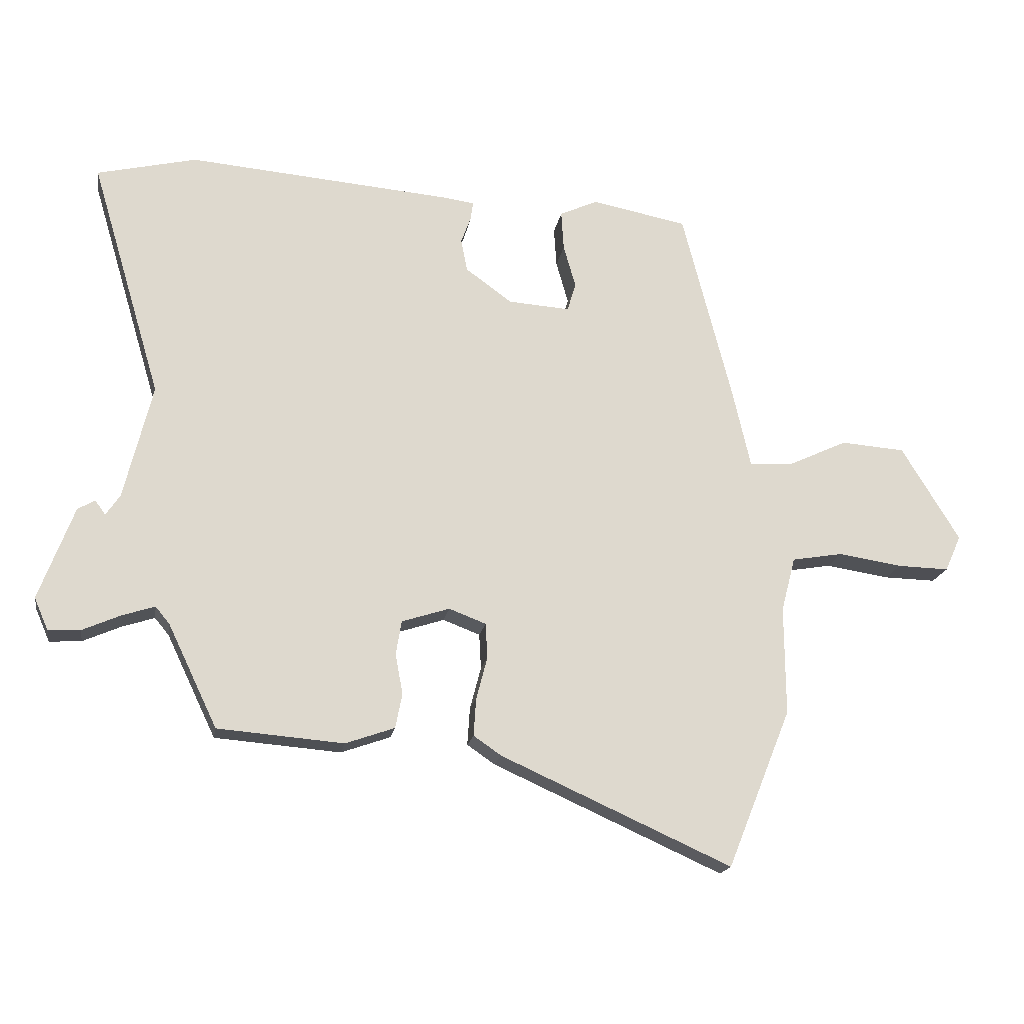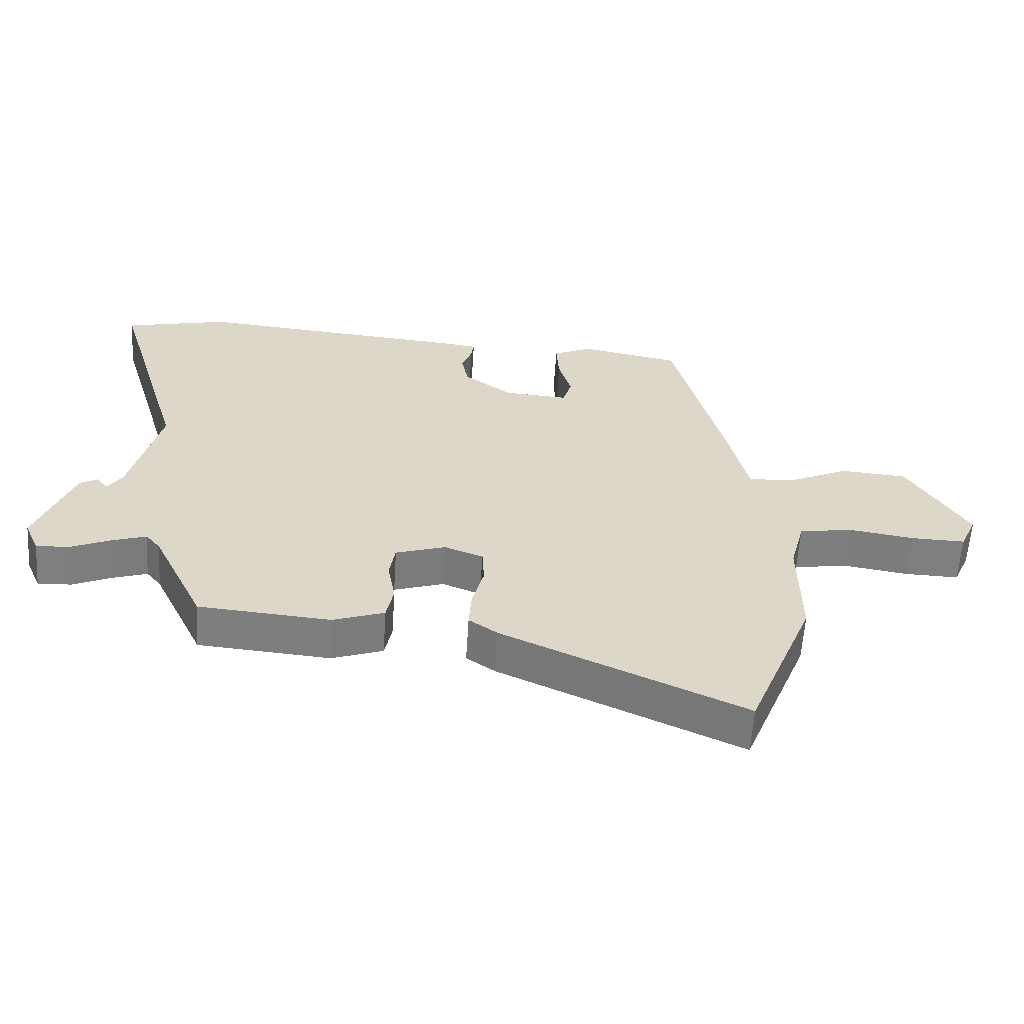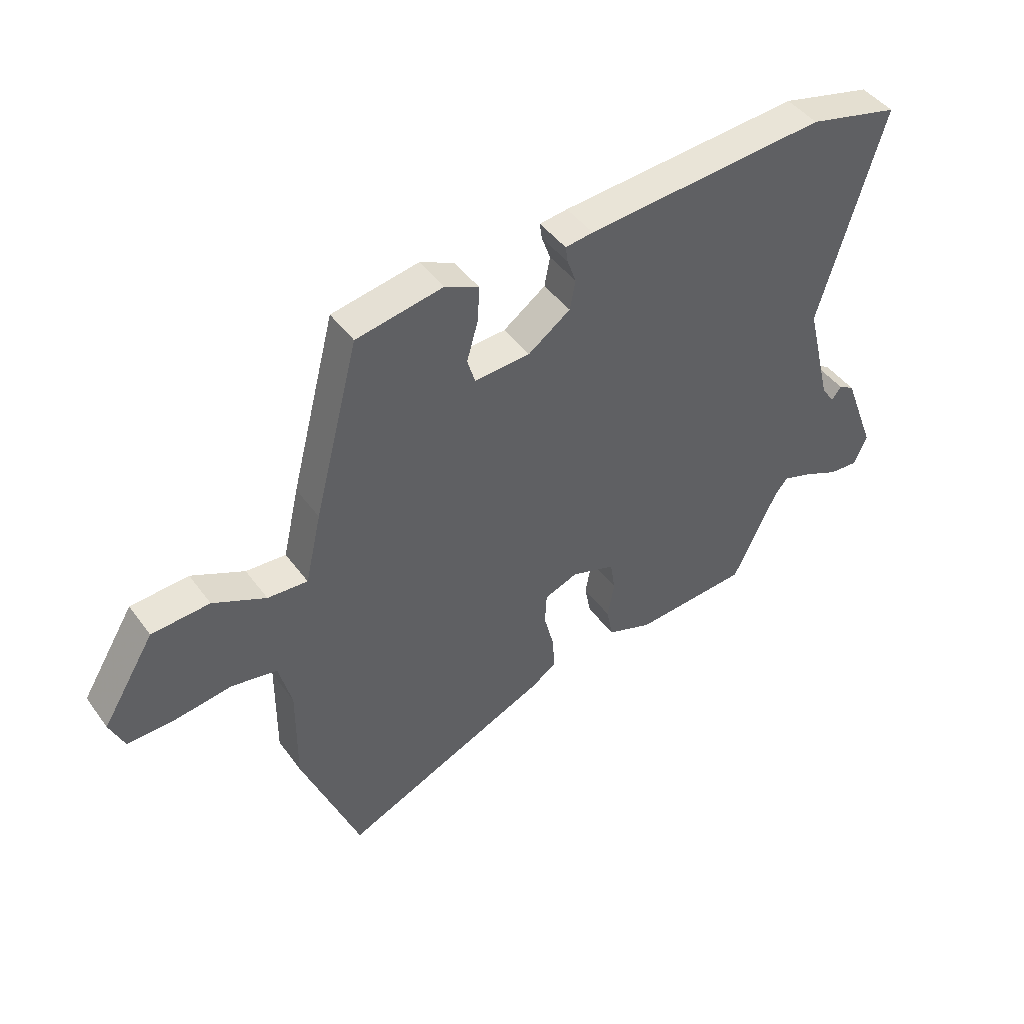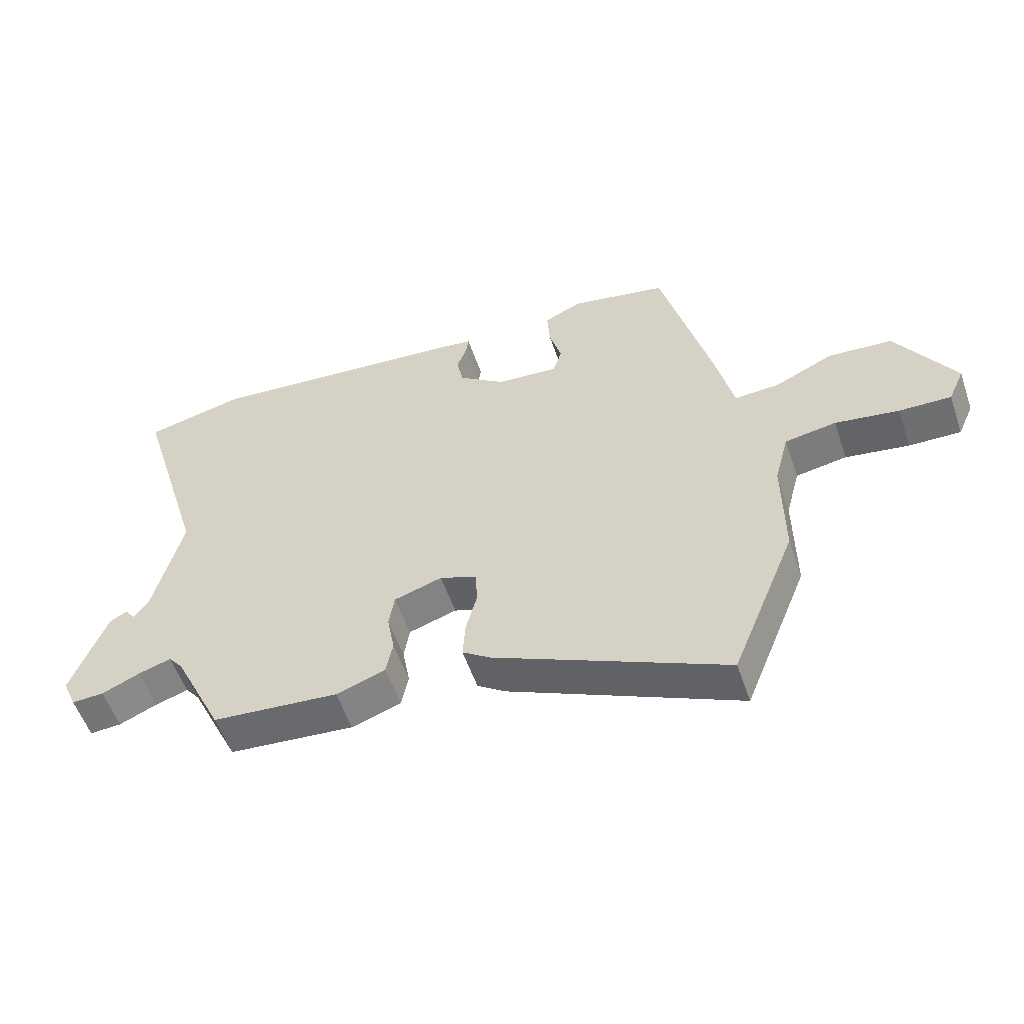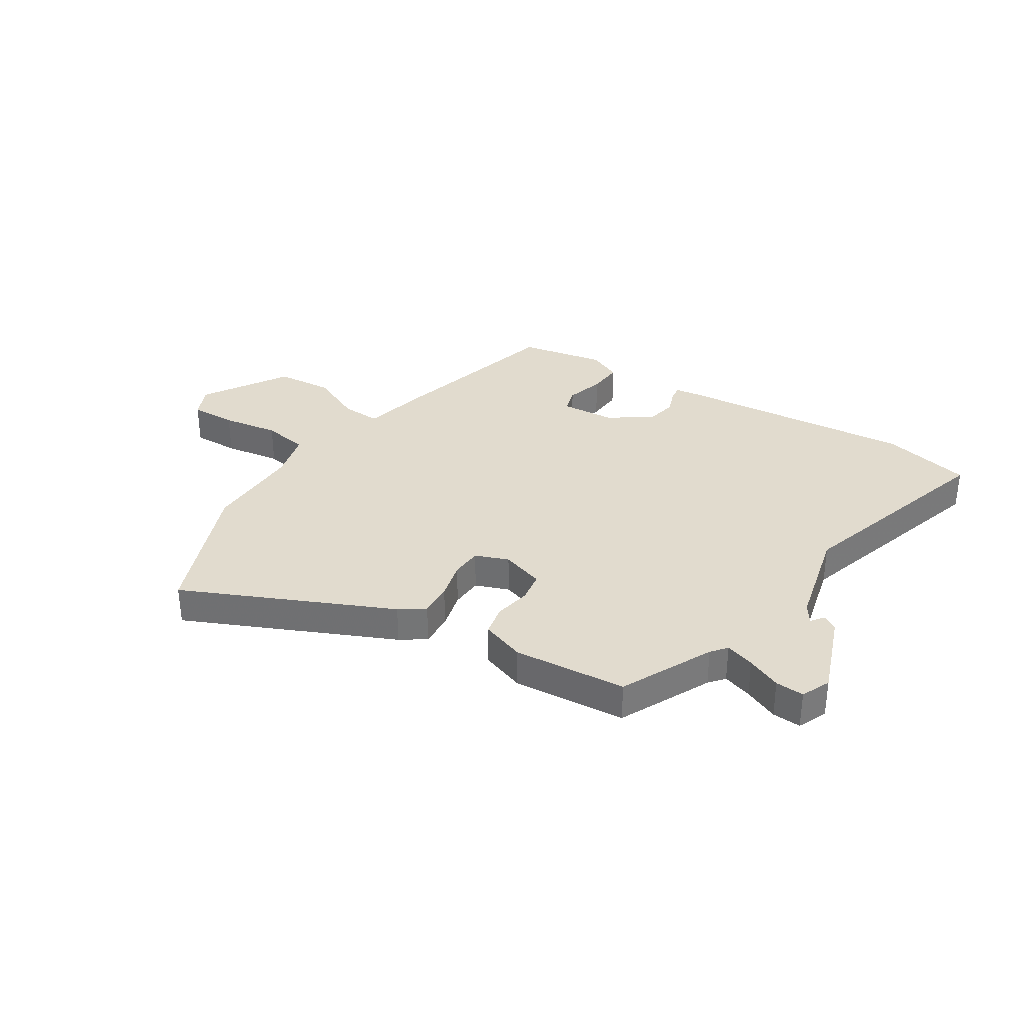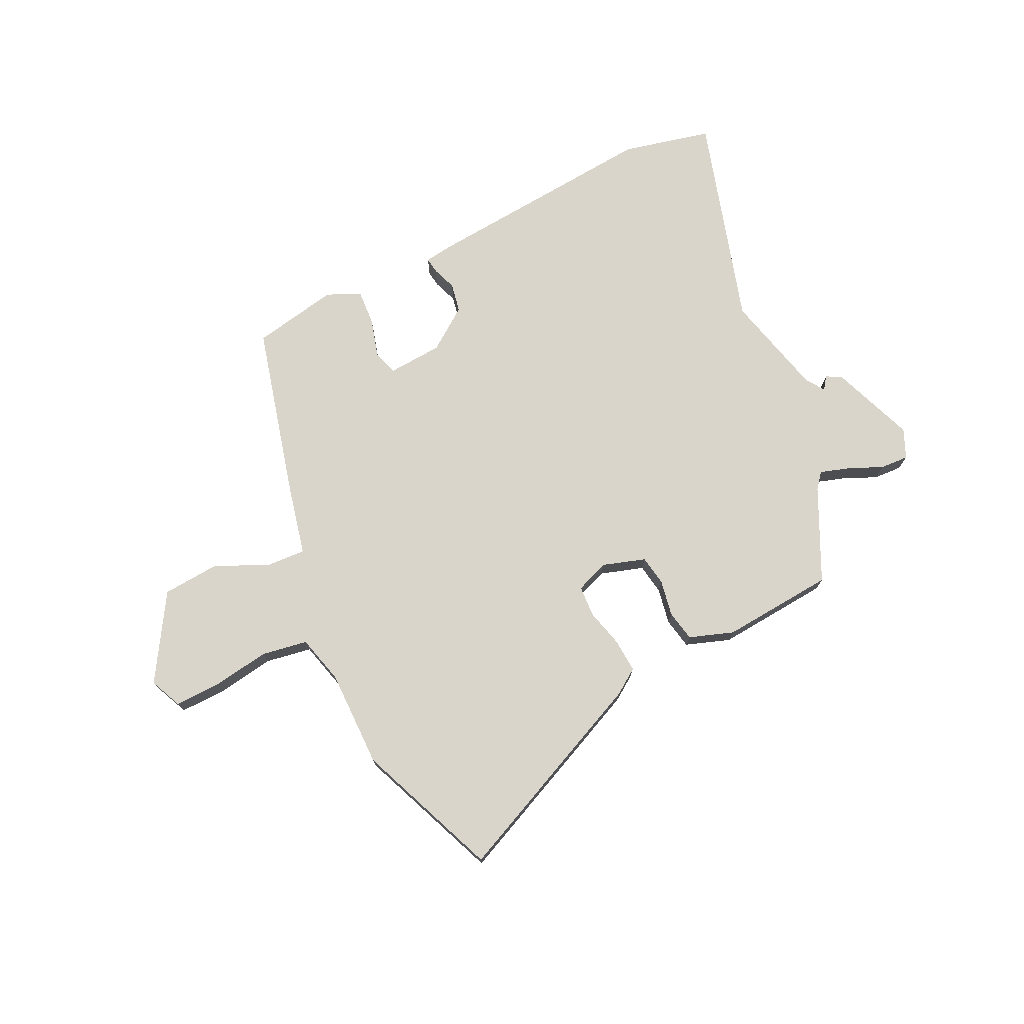
<metadata>
{"format":"obj","ext":"obj","renderer":"f3d","projection":"perspective","resolution":1024,"background":"white","views":[{"elev":-18.1,"azim":-9.4,"up":"+Z"},{"elev":-59.7,"azim":-3.7,"up":"+Z"},{"elev":44.4,"azim":146.4,"up":"+Z"},{"elev":-55.2,"azim":18.8,"up":"+Z"},{"elev":33.8,"azim":-147.4,"up":"+Y"},{"elev":74.2,"azim":154.2,"up":"+Y"}]}
</metadata>
<code>
v 0.374 0.07 0.451
v 0.455 0.07 0.136
v 0.484 0.07 0.009
v 0.556 0.07 0.013
v 0.651 0.07 0.057
v 0.755 0.07 0.049
v 0.849 0.07 -0.105
v 0.823 0.07 -0.163
v 0.739 0.07 -0.161
v 0.636 0.07 -0.145
v 0.553 0.07 -0.159
v 0.53 0.07 -0.247
v 0.531 0.07 -0.424
v 0.427 0.07 -0.682
v 0.052 0.07 -0.513
v 0.007 0.07 -0.482
v 0.011 0.07 -0.421
v 0.029 0.07 -0.352
v 0.026 0.07 -0.295
v -0.034 0.07 -0.272
v -0.112 0.07 -0.297
v -0.121 0.07 -0.352
v -0.109 0.07 -0.418
v -0.12 0.07 -0.474
v -0.2 0.07 -0.502
v -0.405 0.07 -0.485
v -0.485 0.07 -0.318
v -0.508 0.07 -0.29
v -0.561 0.07 -0.307
v -0.623 0.07 -0.334
v -0.675 0.07 -0.337
v -0.698 0.07 -0.284
v -0.641 0.07 -0.133
v -0.613 0.07 -0.117
v -0.596 0.07 -0.14
v -0.573 0.07 -0.106
v -0.527 0.07 0.081
v -0.642 0.07 0.467
v -0.48 0.07 0.505
v -0.049 0.07 0.468
v 0.001 0.07 0.461
v -0.003 0.07 0.432
v -0.019 0.07 0.388
v -0.009 0.07 0.335
v 0.067 0.07 0.28
v 0.167 0.07 0.273
v 0.181 0.07 0.319
v 0.161 0.07 0.389
v 0.157 0.07 0.453
v 0.218 0.07 0.481
v 0.374 0 0.451
v 0.455 0 0.136
v 0.484 0 0.009
v 0.556 0 0.013
v 0.651 0 0.057
v 0.755 0 0.049
v 0.849 0 -0.105
v 0.823 0 -0.163
v 0.739 0 -0.161
v 0.636 0 -0.145
v 0.553 0 -0.159
v 0.53 0 -0.247
v 0.531 0 -0.424
v 0.427 0 -0.682
v 0.052 0 -0.513
v 0.007 0 -0.482
v 0.011 0 -0.421
v 0.029 0 -0.352
v 0.026 0 -0.295
v -0.034 0 -0.272
v -0.112 0 -0.297
v -0.121 0 -0.352
v -0.109 0 -0.418
v -0.12 0 -0.474
v -0.2 0 -0.502
v -0.405 0 -0.485
v -0.485 0 -0.318
v -0.508 0 -0.29
v -0.561 0 -0.307
v -0.623 0 -0.334
v -0.675 0 -0.337
v -0.698 0 -0.284
v -0.641 0 -0.133
v -0.613 0 -0.117
v -0.596 0 -0.14
v -0.573 0 -0.106
v -0.527 0 0.081
v -0.642 0 0.467
v -0.48 0 0.505
v -0.049 0 0.468
v 0.001 0 0.461
v -0.003 0 0.432
v -0.019 0 0.388
v -0.009 0 0.335
v 0.067 0 0.28
v 0.167 0 0.273
v 0.181 0 0.319
v 0.161 0 0.389
v 0.157 0 0.453
v 0.218 0 0.481
f 1 2 3
f 50 1 3
f 49 50 3
f 48 49 3
f 47 48 3
f 46 47 3
f 45 46 3
f 41 42 43
f 40 41 43
f 39 40 43
f 38 39 43
f 37 38 43
f 36 37 43 44
f 35 36 44 45
f 33 34 35
f 32 33 35
f 31 32 35
f 30 31 35
f 29 30 35
f 28 29 35 45
f 25 26 27
f 24 25 27
f 23 24 27
f 22 23 27
f 21 22 27 28
f 28 45 3
f 21 28 3
f 20 21 3
f 16 17 18
f 15 16 18
f 14 15 18
f 13 14 18
f 12 13 18
f 11 12 18 19
f 8 9 10
f 7 8 10
f 6 7 10
f 5 6 10
f 4 5 10
f 4 10 11
f 11 19 20
f 4 11 20
f 3 4 20
f 53 52 51
f 53 51 100
f 53 100 99
f 53 99 98
f 53 98 97
f 53 97 96
f 53 96 95
f 93 92 91
f 93 91 90
f 93 90 89
f 93 89 88
f 93 88 87
f 94 93 87 86
f 95 94 86 85
f 85 84 83
f 85 83 82
f 85 82 81
f 85 81 80
f 85 80 79
f 95 85 79 78
f 77 76 75
f 77 75 74
f 77 74 73
f 77 73 72
f 78 77 72 71
f 53 95 78
f 53 78 71
f 53 71 70
f 68 67 66
f 68 66 65
f 68 65 64
f 68 64 63
f 68 63 62
f 69 68 62 61
f 60 59 58
f 60 58 57
f 60 57 56
f 60 56 55
f 60 55 54
f 61 60 54
f 70 69 61
f 70 61 54
f 70 54 53
f 1 51 52 2
f 2 52 53 3
f 3 53 54 4
f 4 54 55 5
f 5 55 56 6
f 6 56 57 7
f 7 57 58 8
f 8 58 59 9
f 9 59 60 10
f 10 60 61 11
f 11 61 62 12
f 12 62 63 13
f 13 63 64 14
f 14 64 65 15
f 15 65 66 16
f 16 66 67 17
f 17 67 68 18
f 18 68 69 19
f 19 69 70 20
f 20 70 71 21
f 21 71 72 22
f 22 72 73 23
f 23 73 74 24
f 24 74 75 25
f 25 75 76 26
f 26 76 77 27
f 27 77 78 28
f 28 78 79 29
f 29 79 80 30
f 30 80 81 31
f 31 81 82 32
f 32 82 83 33
f 33 83 84 34
f 34 84 85 35
f 35 85 86 36
f 36 86 87 37
f 37 87 88 38
f 38 88 89 39
f 39 89 90 40
f 40 90 91 41
f 41 91 92 42
f 42 92 93 43
f 43 93 94 44
f 44 94 95 45
f 45 95 96 46
f 46 96 97 47
f 47 97 98 48
f 48 98 99 49
f 49 99 100 50
f 50 100 51 1

</code>
